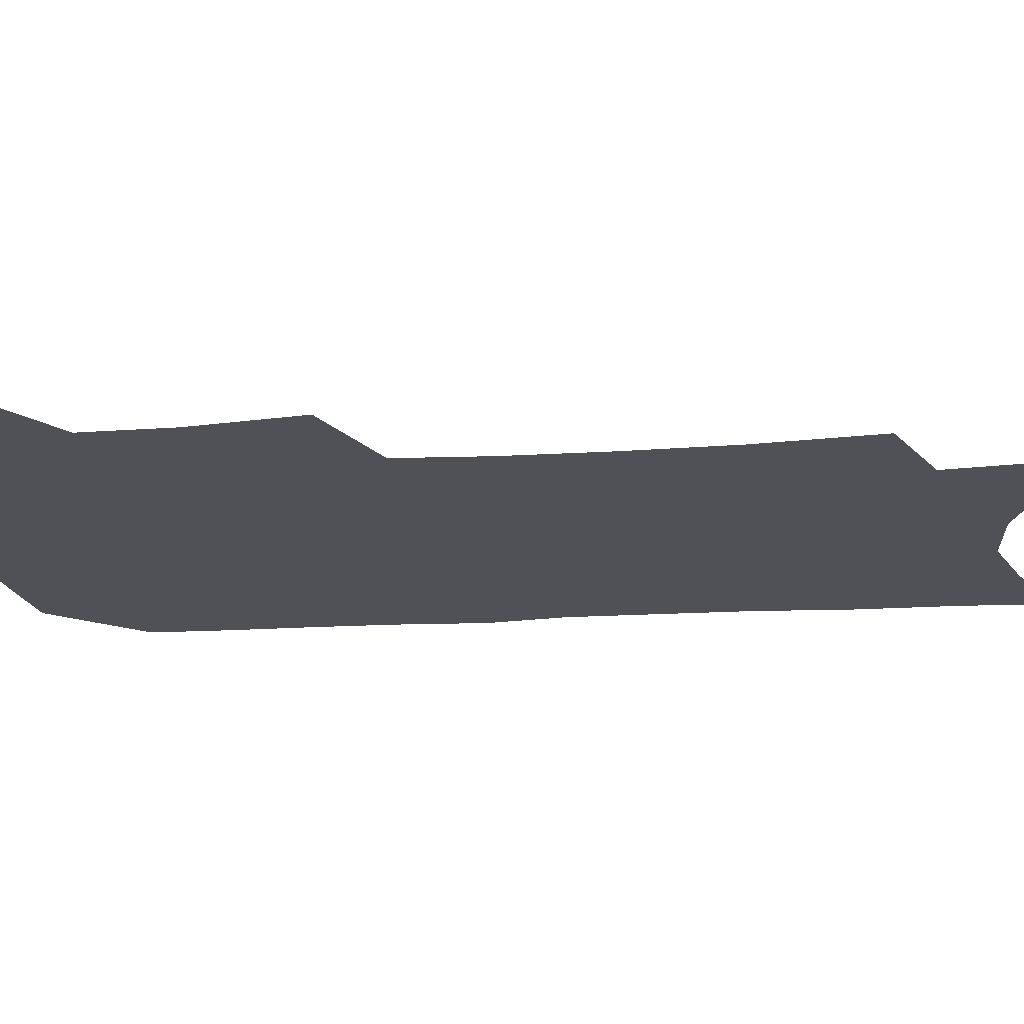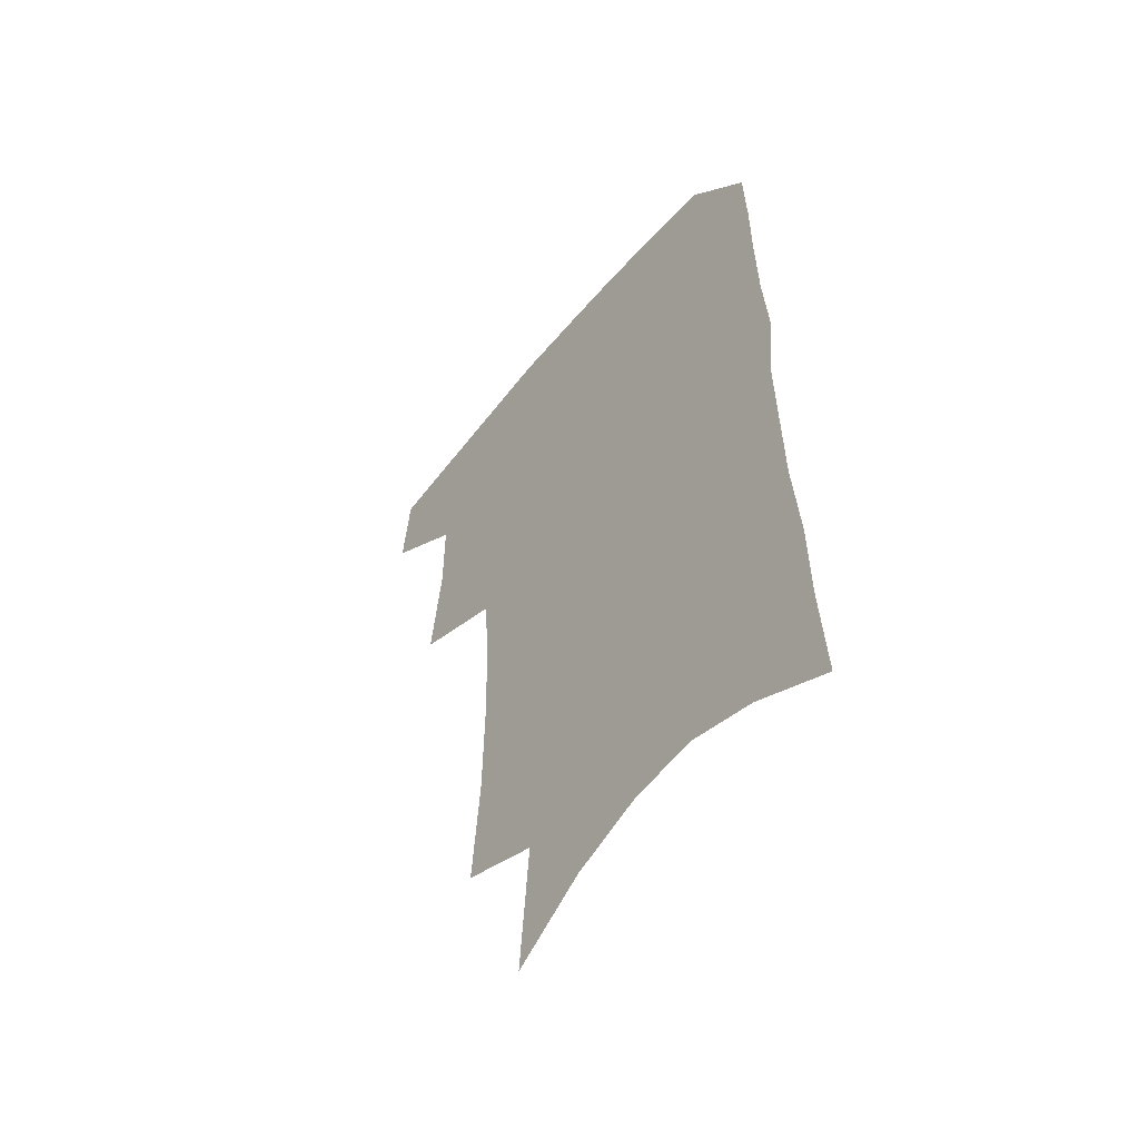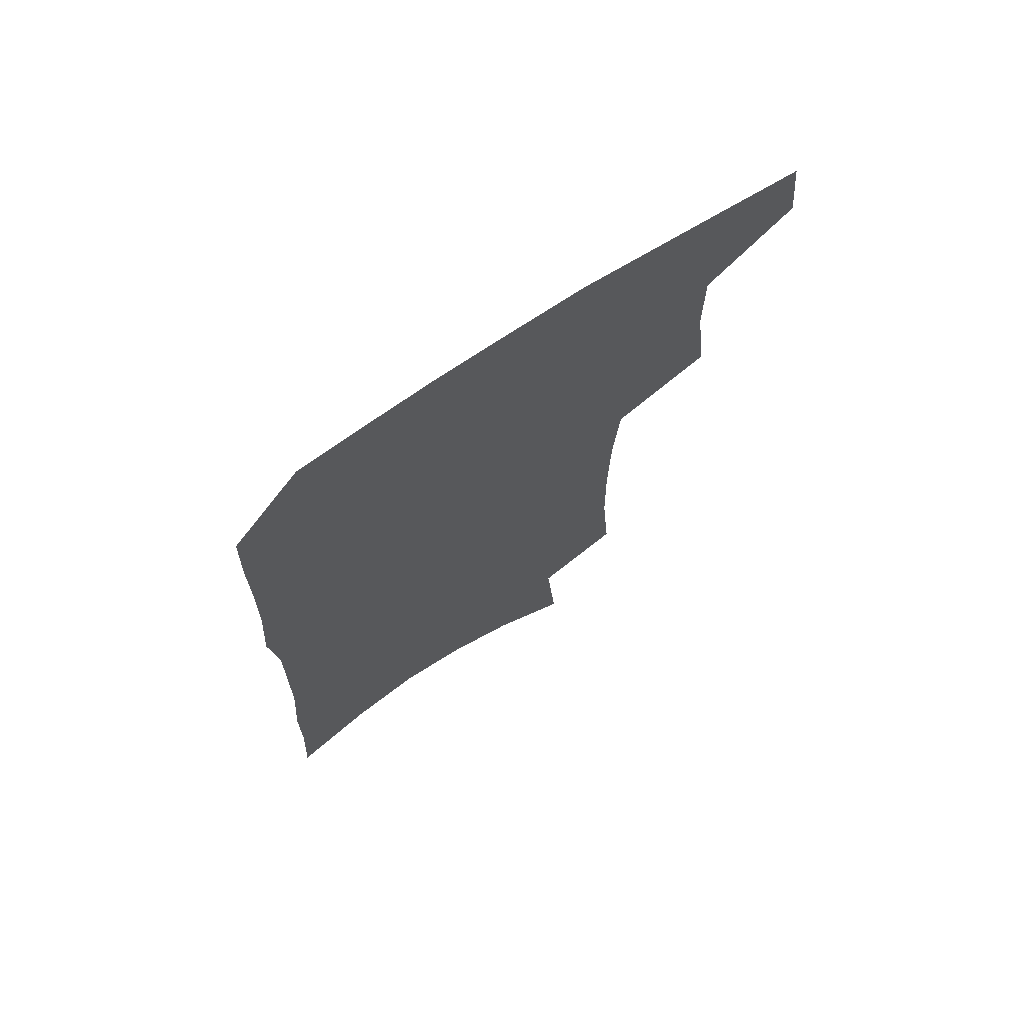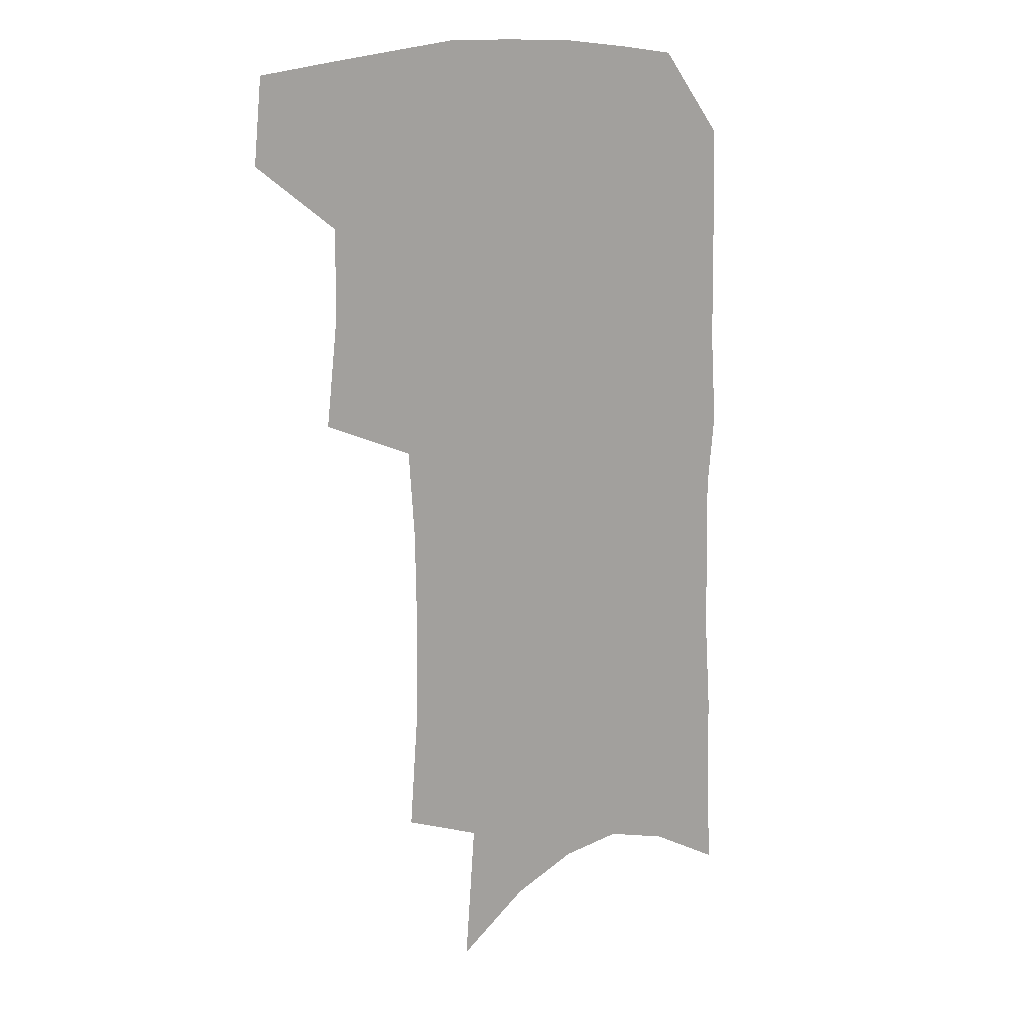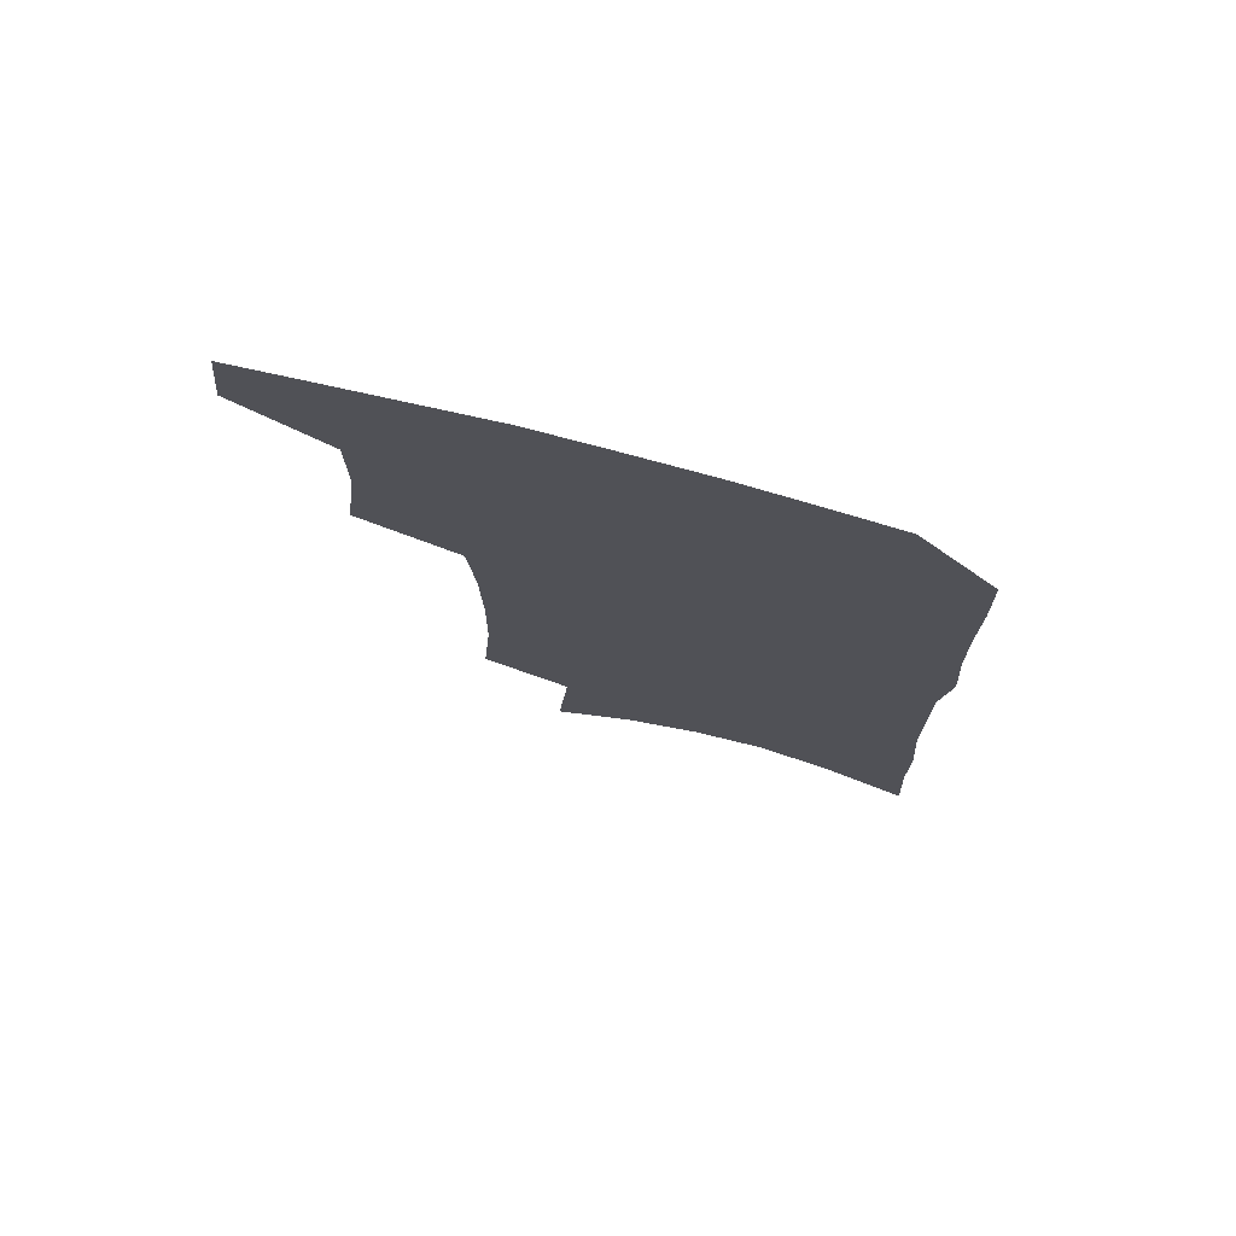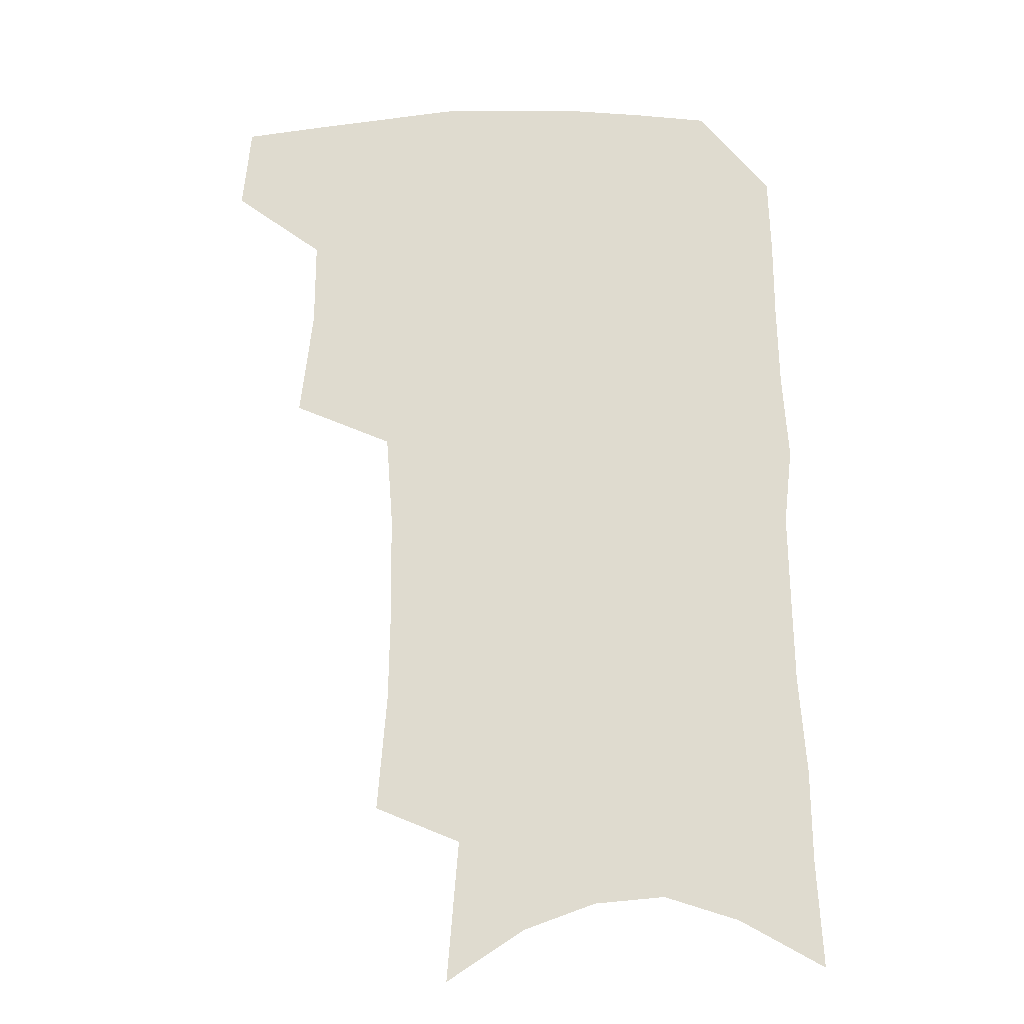
<metadata>
{"format":"obj","ext":"obj","renderer":"f3d","projection":"perspective","resolution":1024,"background":"white","views":[{"elev":-20.4,"azim":-82.8,"up":"+Z"},{"elev":-55.6,"azim":51.3,"up":"+Y"},{"elev":72.0,"azim":146.8,"up":"+Y"},{"elev":14.9,"azim":-39.0,"up":"+Y"},{"elev":76.4,"azim":14.6,"up":"+Y"},{"elev":-20.6,"azim":2.8,"up":"+Y"}]}
</metadata>
<code>
v 487.7 470 0
v 490.8 500.8 0
v 515.5 374 0
v 520.2 413.9 0
v 520.4 445.8 0
v 522.6 477.1 0
v 519.4 504.4 0
v 550.8 208.6 0
v 554.2 251.8 0
v 554.8 289.7 0
v 554.2 325.7 0
v 551.8 358.5 0
v 551 392.2 0
v 551.2 423.7 0
v 551.6 453 0
v 550.7 480.1 0
v 547.3 507.6 0
v 578 143.7 0
v 582.2 195.5 0
v 584.1 238.7 0
v 583 272.8 0
v 583 309.4 0
v 581.7 341.4 0
v 579.1 369.3 0
v 579.3 401.4 0
v 579.4 430.3 0
v 579.4 456.9 0
v 578 482.1 0
v 574.6 510.8 0
v 606.4 162.4 0
v 609.4 214.4 0
v 608.5 248.7 0
v 607.4 281.8 0
v 606.5 315.6 0
v 605.4 347 0
v 604.4 375.6 0
v 603.9 403.7 0
v 604.1 432.1 0
v 604.3 458 0
v 604 483.2 0
v 603 510.2 0
v 632.8 171.9 0
v 632.8 216.6 0
v 631.8 253.2 0
v 630.6 286.3 0
v 629.7 316 0
v 628.6 346.9 0
v 628.2 377.9 0
v 628.1 405.9 0
v 628.3 433.2 0
v 628.9 458.4 0
v 629.9 482.7 0
v 630.2 509.2 0
v 658.4 174.2 0
v 656.5 215.8 0
v 656.1 248 0
v 654.4 282 0
v 652.5 318 0
v 651.5 348.4 0
v 652.2 375 0
v 652.1 403.4 0
v 651.7 431.9 0
v 652.7 457.1 0
v 654.5 481.4 0
v 657 506.4 0
v 685.6 165.4 0
v 682.6 206 0
v 681.4 240.8 0
v 678.4 277.9 0
v 678.7 308.1 0
v 677.3 339.9 0
v 676.8 369.6 0
v 677.6 397.4 0
v 678.9 424.4 0
v 678.9 452.1 0
v 678.6 479.2 0
v 682.2 503.1 0
v 691 541 0
v 716.5 147.9 0
v 714.3 186.6 0
v 713.9 220.6 0
v 711.1 257.3 0
v 710.5 289.9 0
v 709.9 321.9 0
v 712.9 349.9 0
v 710.6 382.3 0
v 709.8 412.7 0
v 709.7 441.9 0
v 708.7 470.9 0
f 5 6 1
f 1 6 2
f 6 7 2
f 12 13 3
f 3 13 4
f 13 14 4
f 4 14 5
f 14 15 5
f 5 15 6
f 15 16 6
f 6 16 7
f 16 17 7
f 19 20 8
f 8 20 9
f 20 21 9
f 9 21 10
f 21 22 10
f 10 22 11
f 22 23 11
f 11 23 12
f 23 24 12
f 12 24 13
f 24 25 13
f 13 25 14
f 25 26 14
f 14 26 15
f 26 27 15
f 15 27 16
f 27 28 16
f 16 28 17
f 28 29 17
f 18 30 19
f 30 31 19
f 19 31 20
f 31 32 20
f 20 32 21
f 32 33 21
f 21 33 22
f 33 34 22
f 22 34 23
f 34 35 23
f 23 35 24
f 35 36 24
f 24 36 25
f 36 37 25
f 25 37 26
f 37 38 26
f 26 38 27
f 38 39 27
f 27 39 28
f 39 40 28
f 28 40 29
f 40 41 29
f 30 42 31
f 42 43 31
f 31 43 32
f 43 44 32
f 32 44 33
f 44 45 33
f 33 45 34
f 45 46 34
f 34 46 35
f 46 47 35
f 35 47 36
f 47 48 36
f 36 48 37
f 48 49 37
f 37 49 38
f 49 50 38
f 38 50 39
f 50 51 39
f 39 51 40
f 51 52 40
f 40 52 41
f 52 53 41
f 42 54 43
f 54 55 43
f 43 55 44
f 55 56 44
f 44 56 45
f 56 57 45
f 45 57 46
f 57 58 46
f 46 58 47
f 58 59 47
f 47 59 48
f 59 60 48
f 48 60 49
f 60 61 49
f 49 61 50
f 61 62 50
f 50 62 51
f 62 63 51
f 51 63 52
f 63 64 52
f 52 64 53
f 64 65 53
f 54 66 55
f 66 67 55
f 55 67 56
f 67 68 56
f 56 68 57
f 68 69 57
f 57 69 58
f 69 70 58
f 58 70 59
f 70 71 59
f 59 71 60
f 71 72 60
f 60 72 61
f 72 73 61
f 61 73 62
f 73 74 62
f 62 74 63
f 74 75 63
f 63 75 64
f 75 76 64
f 64 76 65
f 76 77 65
f 66 79 67
f 79 80 67
f 67 80 68
f 80 81 68
f 68 81 69
f 81 82 69
f 69 82 70
f 82 83 70
f 70 83 71
f 83 84 71
f 71 84 72
f 84 85 72
f 72 85 73
f 85 86 73
f 73 86 74
f 86 87 74
f 74 87 75
f 87 88 75
f 75 88 76
f 88 89 76
f 76 89 77

</code>
